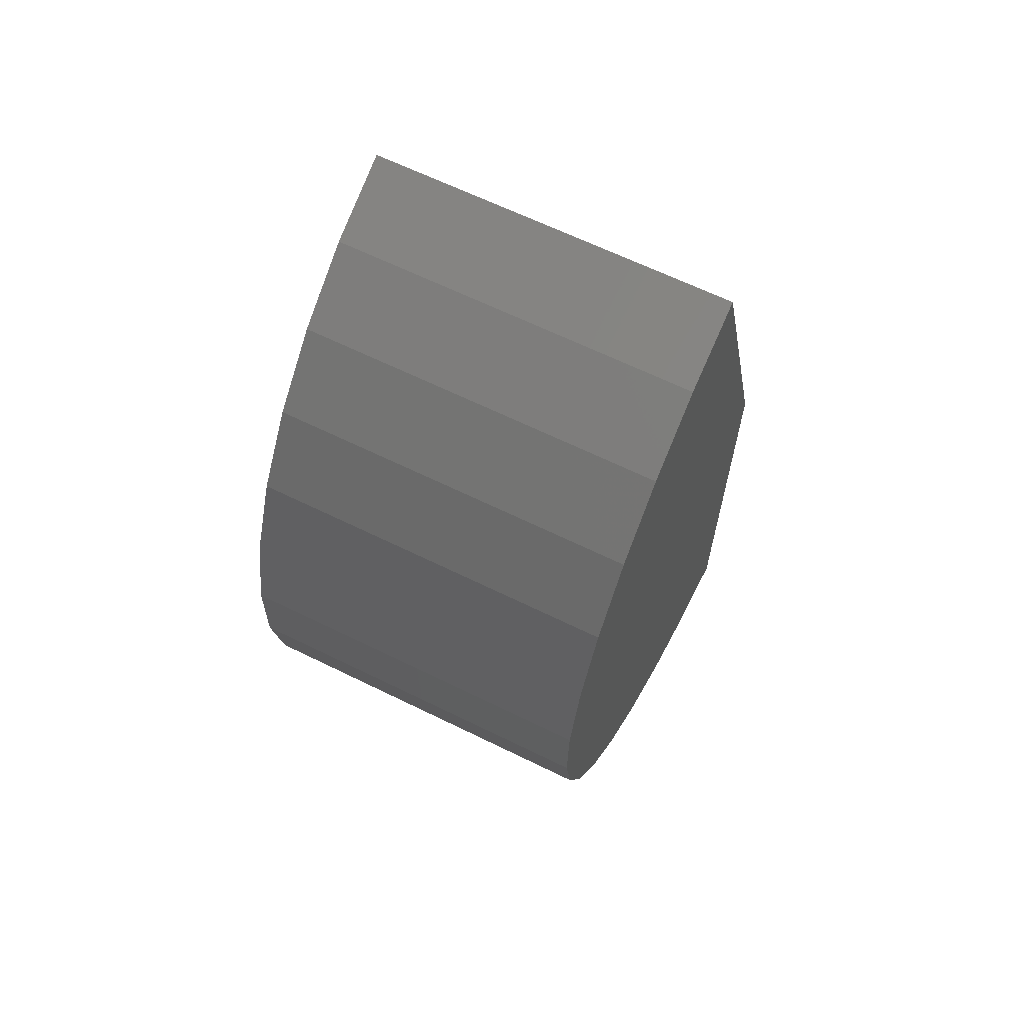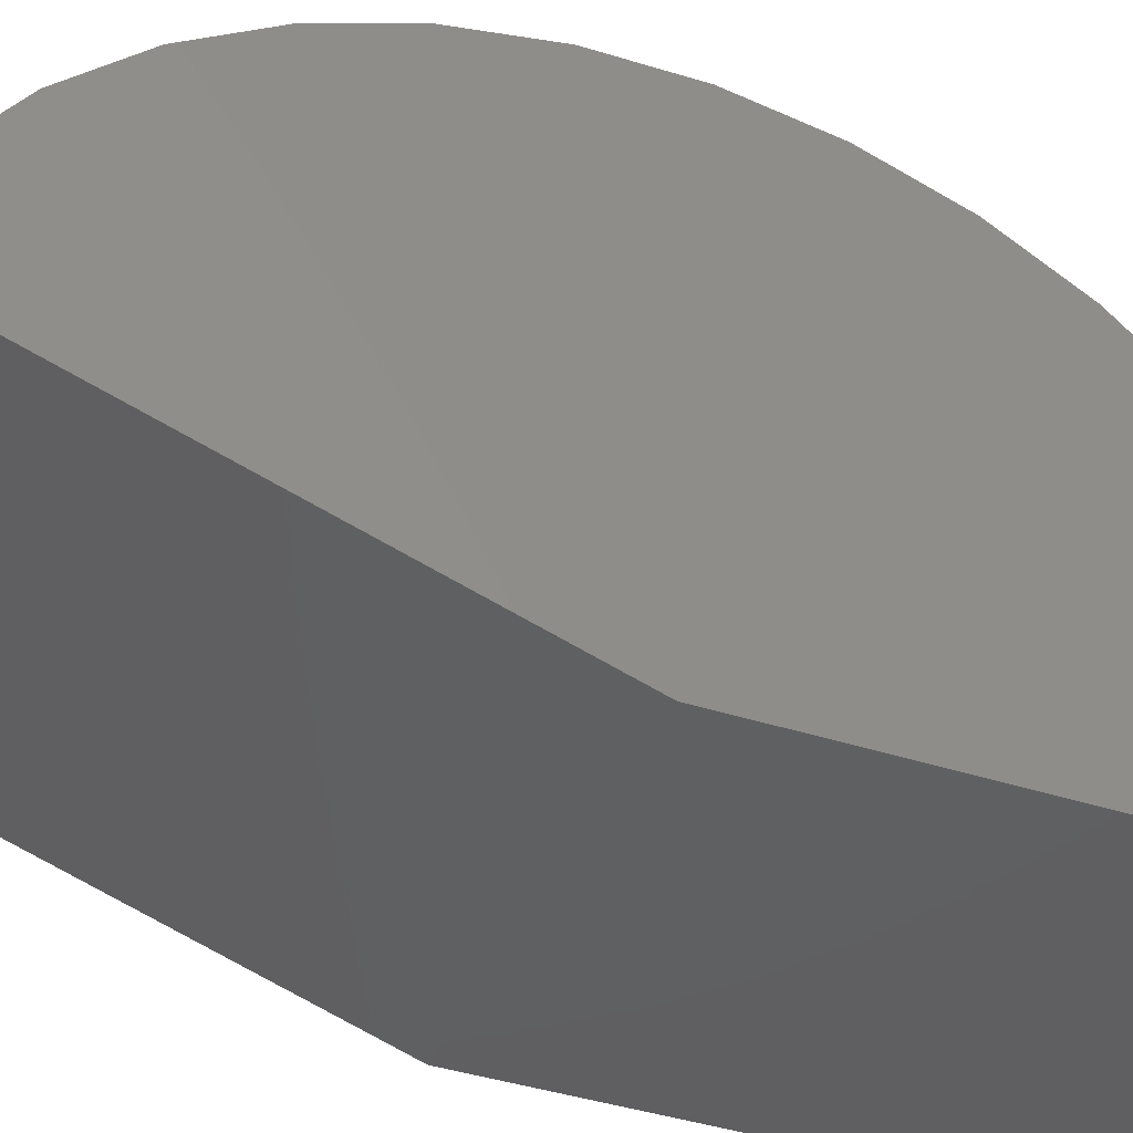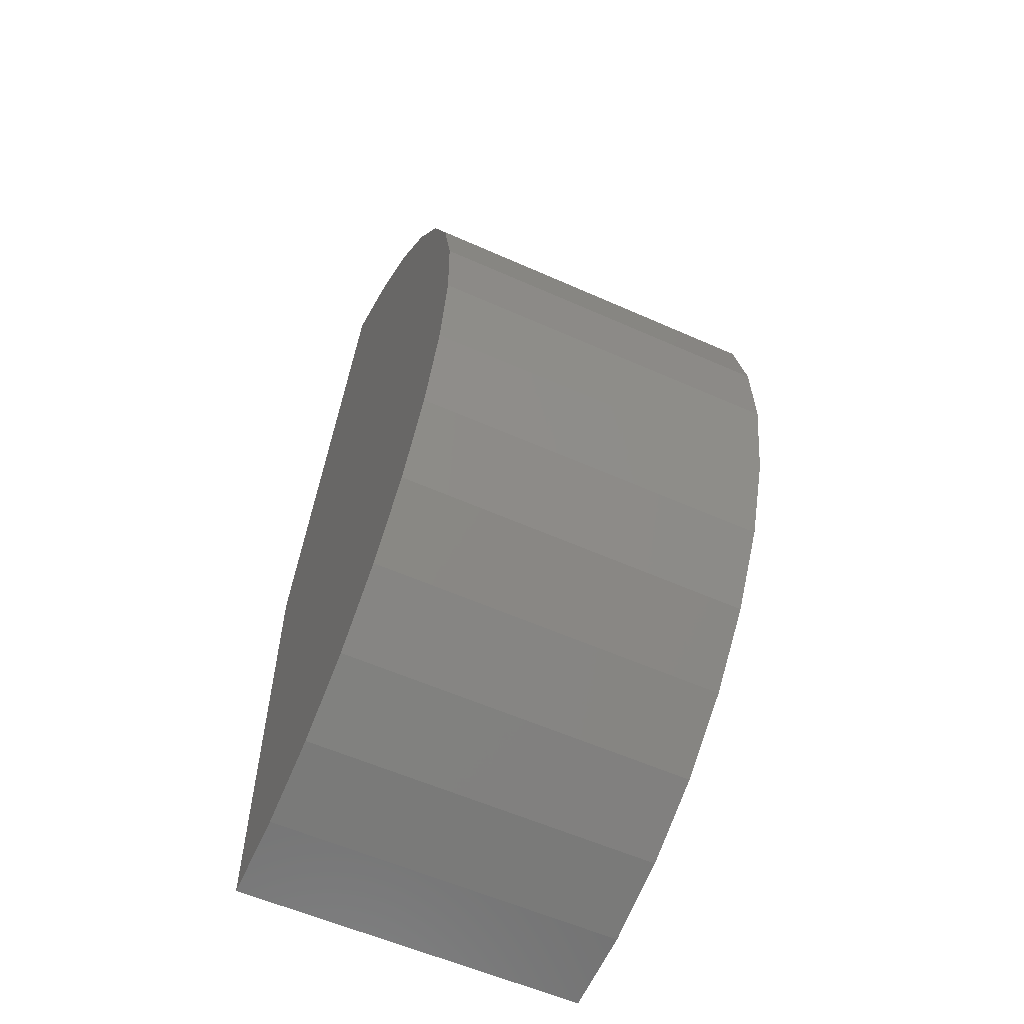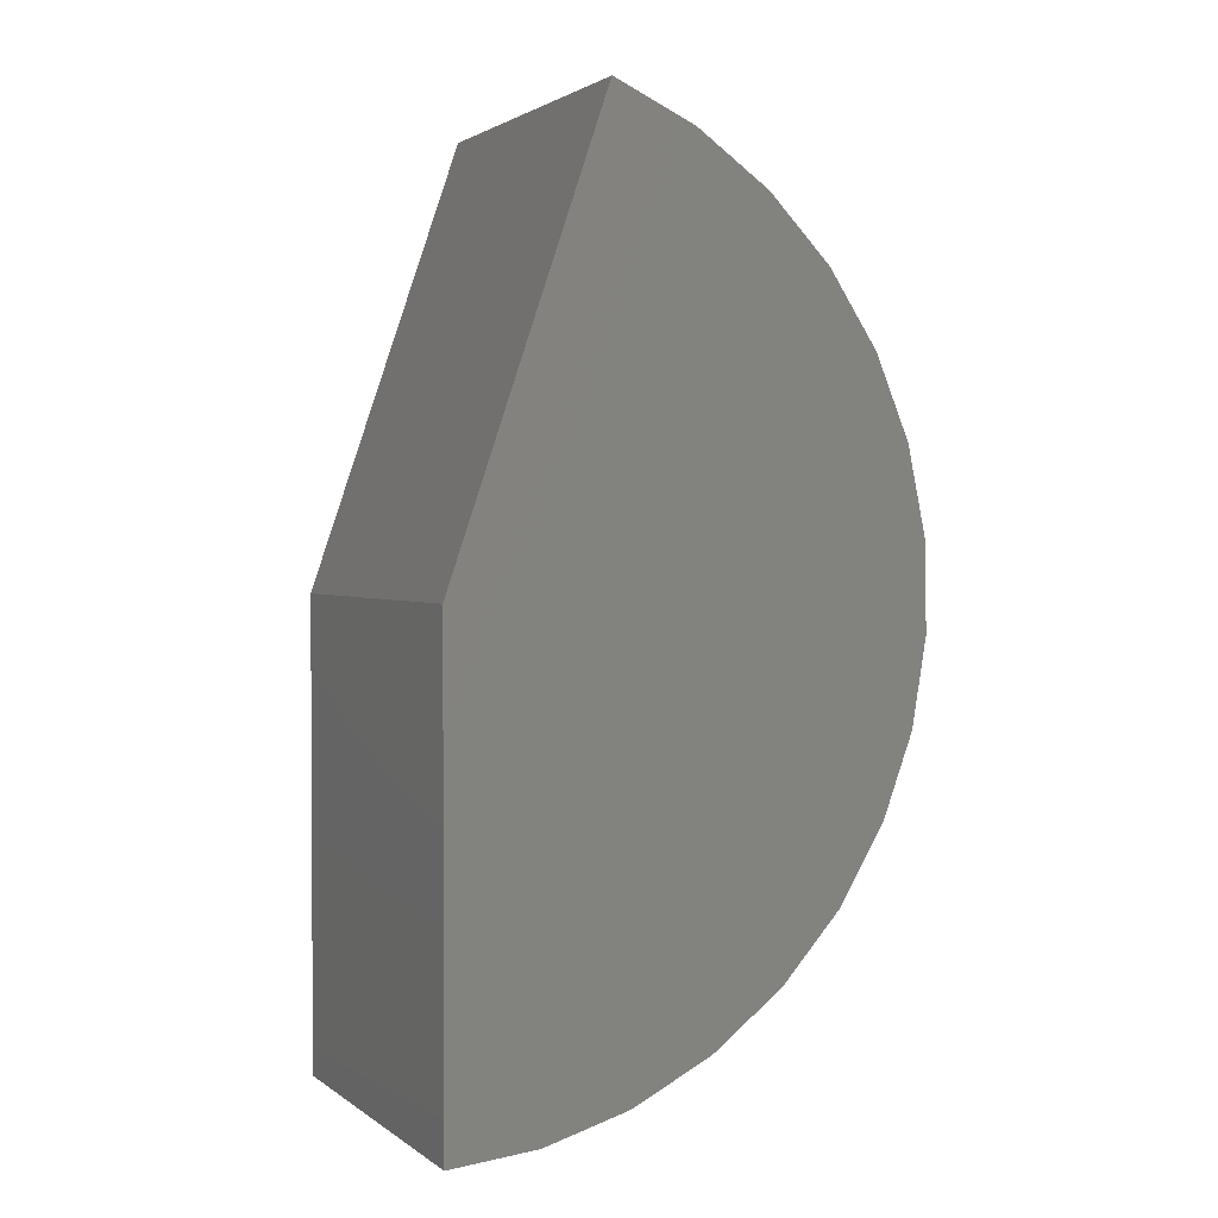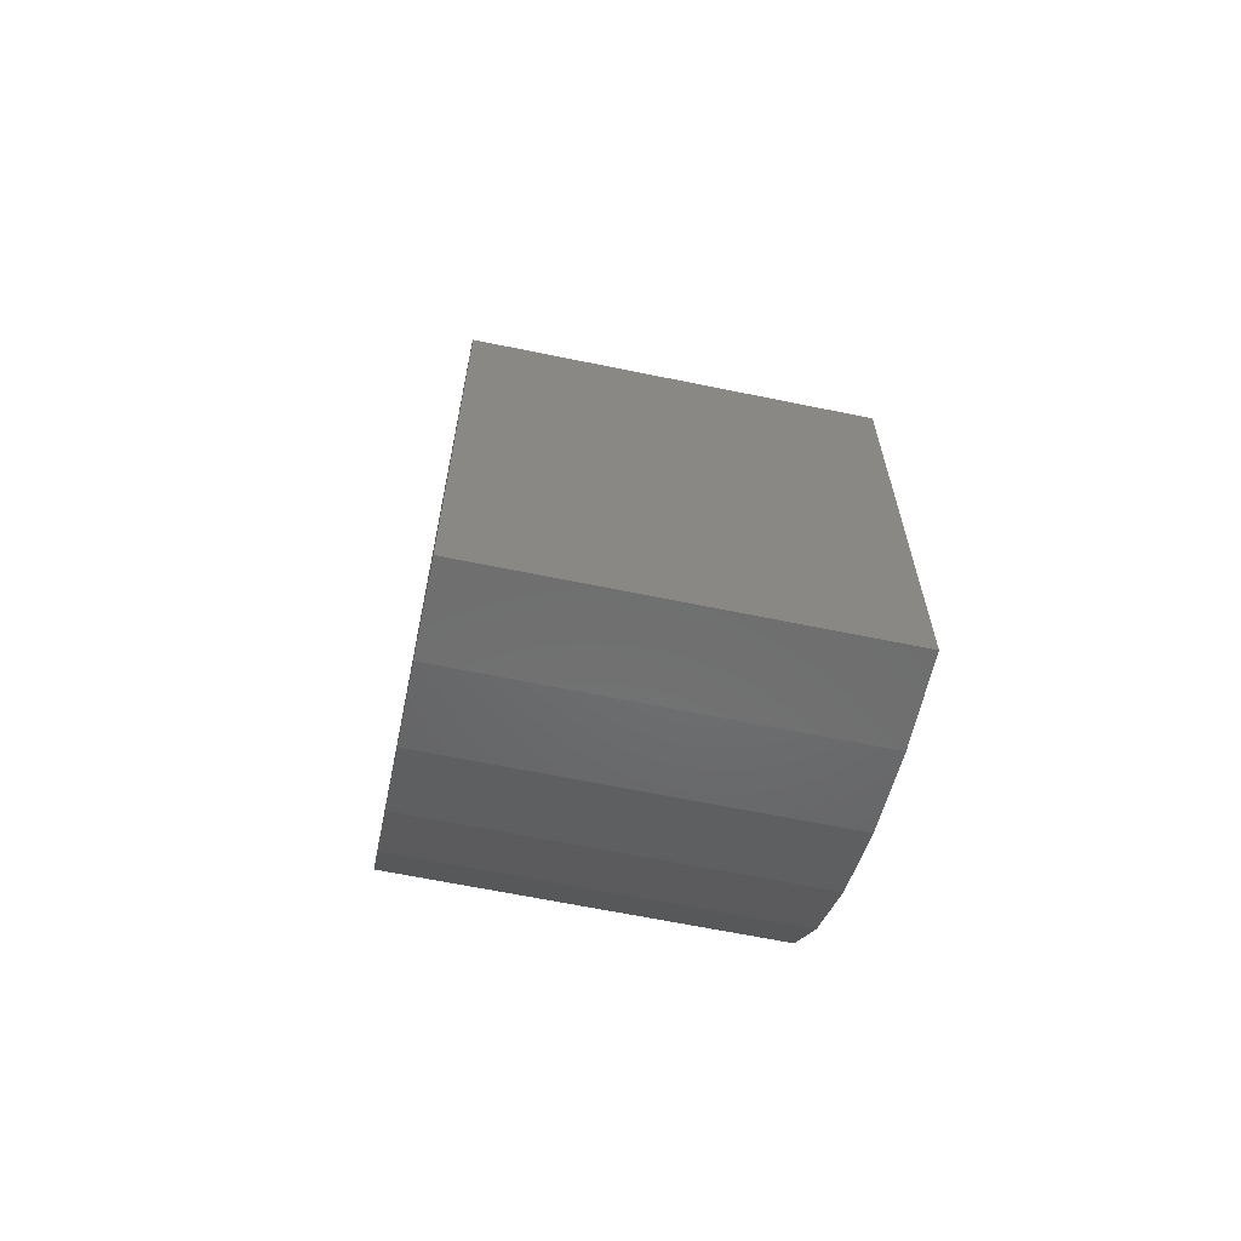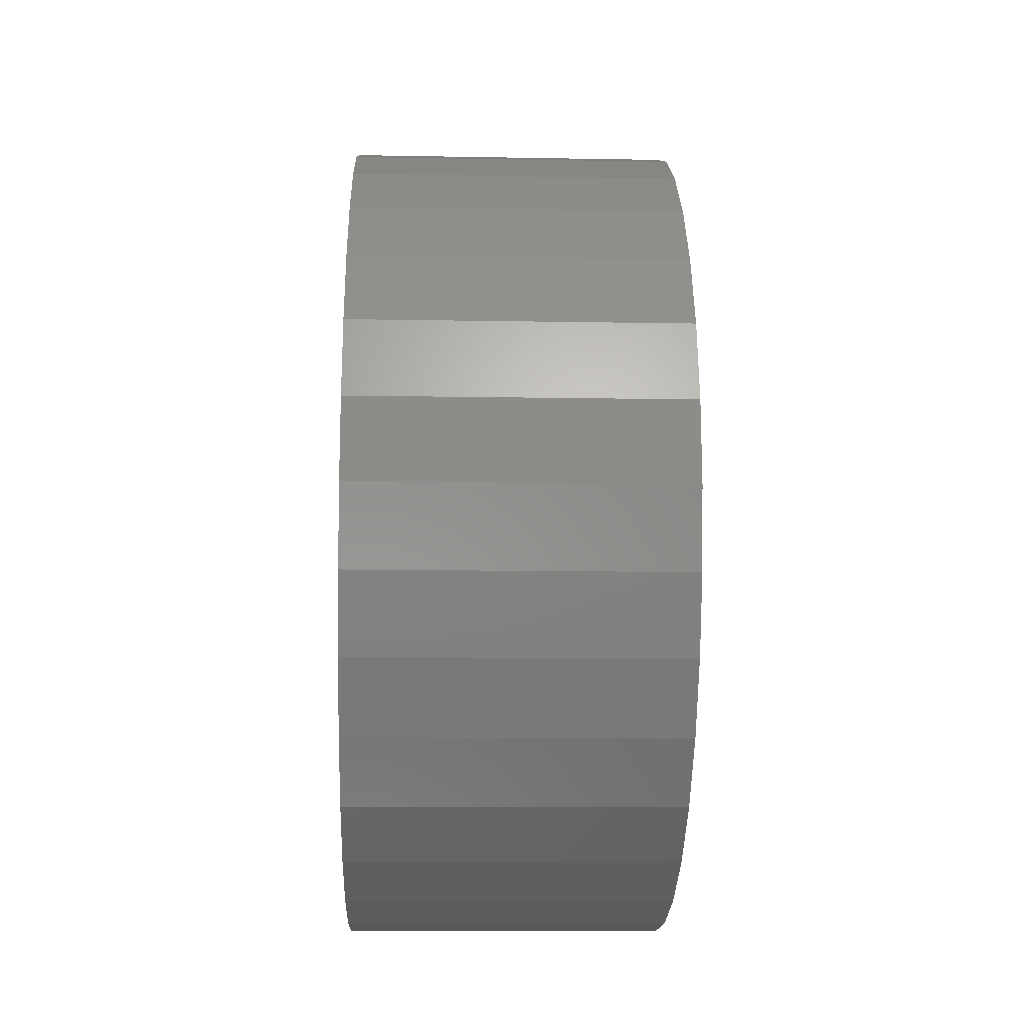
<metadata>
{"format":"stl","ext":"stl","renderer":"f3d","projection":"perspective","resolution":1024,"background":"white","views":[{"elev":64.8,"azim":26.3,"up":"+Y"},{"elev":-40.3,"azim":-111.8,"up":"+Z"},{"elev":-57.7,"azim":-24.8,"up":"+Y"},{"elev":1.9,"azim":-114.9,"up":"+Y"},{"elev":-64.7,"azim":168.3,"up":"+Y"},{"elev":-12.4,"azim":-2.3,"up":"+Y"}]}
</metadata>
<code>
# stl→obj: 34 verts, 64 faces
v -0.1797 1.793 0.398
v 0.7568 1.793 0.398
v -0.1797 0.6406 0
v 0.7568 0.6406 0
v -0.1797 -0.5781 0
v 0.7568 -0.5781 0
v -0.1797 -0.5568 0.2269
v -0.1797 -0.4936 0.4459
v -0.1797 1.698 0.6055
v -0.1797 -0.3908 0.6492
v -0.1797 1.567 0.7918
v -0.1797 -0.2519 0.8299
v -0.1797 1.404 0.9504
v -0.1797 -0.0818 0.9816
v -0.1797 1.213 1.076
v -0.1797 0.1136 1.099
v -0.1797 1.003 1.164
v -0.1797 0.3274 1.178
v -0.1797 0.78 1.211
v -0.1797 0.5521 1.216
v 0.7568 -0.4936 0.4459
v 0.7568 -0.5568 0.2269
v 0.7568 1.404 0.9504
v 0.7568 -0.2519 0.8299
v 0.7568 1.567 0.7918
v 0.7568 -0.3908 0.6492
v 0.7568 1.698 0.6055
v 0.7568 -0.0818 0.9816
v 0.7568 1.213 1.076
v 0.7568 0.1136 1.099
v 0.7568 1.003 1.164
v 0.7568 0.3274 1.178
v 0.7568 0.78 1.211
v 0.7568 0.5521 1.216
f 1 2 3
f 3 2 4
f 5 3 6
f 6 3 4
f 3 5 1
f 1 5 7
f 1 7 8
f 1 8 9
f 9 8 10
f 9 10 11
f 11 10 12
f 11 12 13
f 13 12 14
f 13 14 15
f 15 14 16
f 15 16 17
f 17 16 18
f 17 18 19
f 19 18 20
f 21 22 2
f 2 22 6
f 2 6 4
f 23 24 25
f 25 24 26
f 25 26 27
f 27 26 21
f 27 21 2
f 24 23 28
f 28 23 29
f 28 29 30
f 30 29 31
f 30 31 32
f 32 31 33
f 32 33 34
f 2 1 27
f 27 1 9
f 27 9 25
f 25 9 11
f 25 11 23
f 23 11 13
f 23 13 29
f 29 13 15
f 29 15 31
f 31 15 17
f 31 17 33
f 33 17 19
f 33 19 34
f 34 19 20
f 34 20 32
f 32 20 18
f 32 18 30
f 30 18 16
f 30 16 28
f 28 16 14
f 28 14 24
f 24 14 12
f 24 12 26
f 26 12 10
f 26 10 21
f 21 10 8
f 21 8 22
f 22 8 7
f 22 7 6
f 6 7 5

</code>
